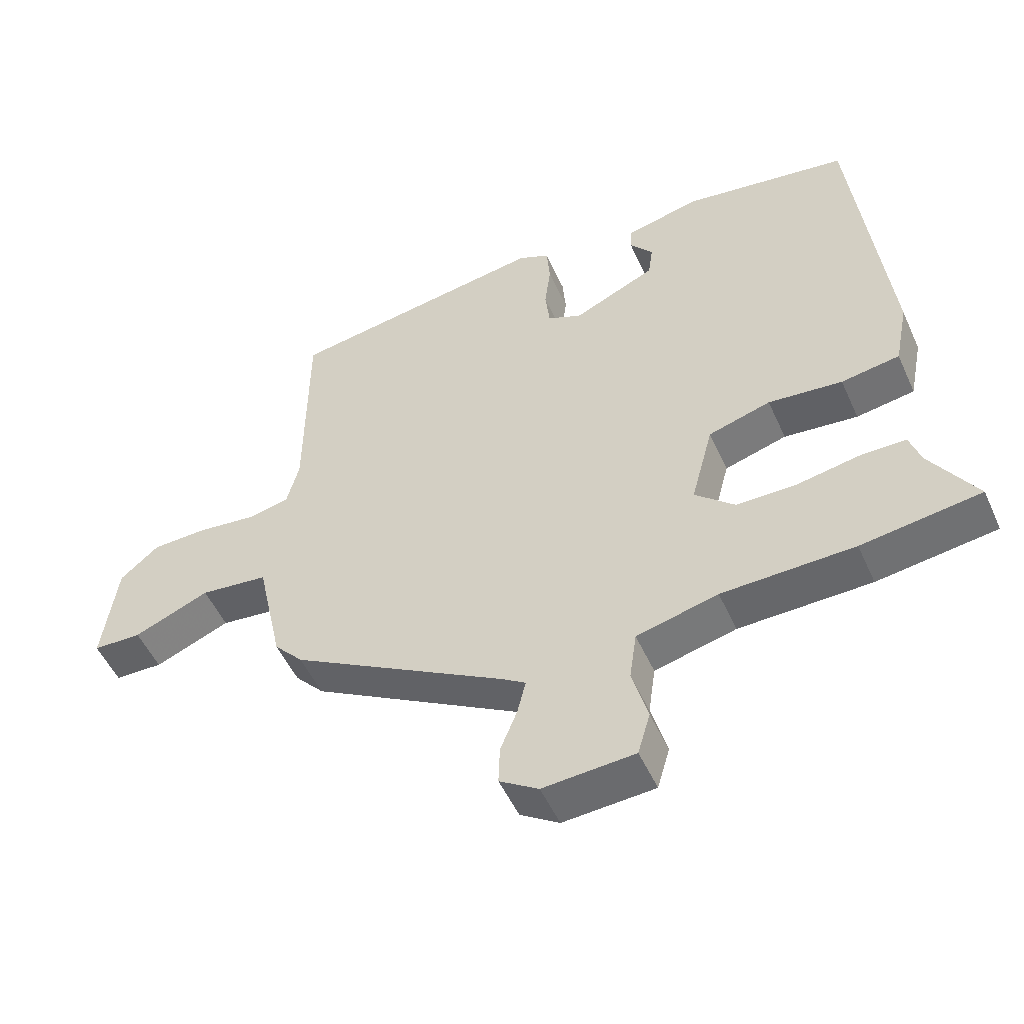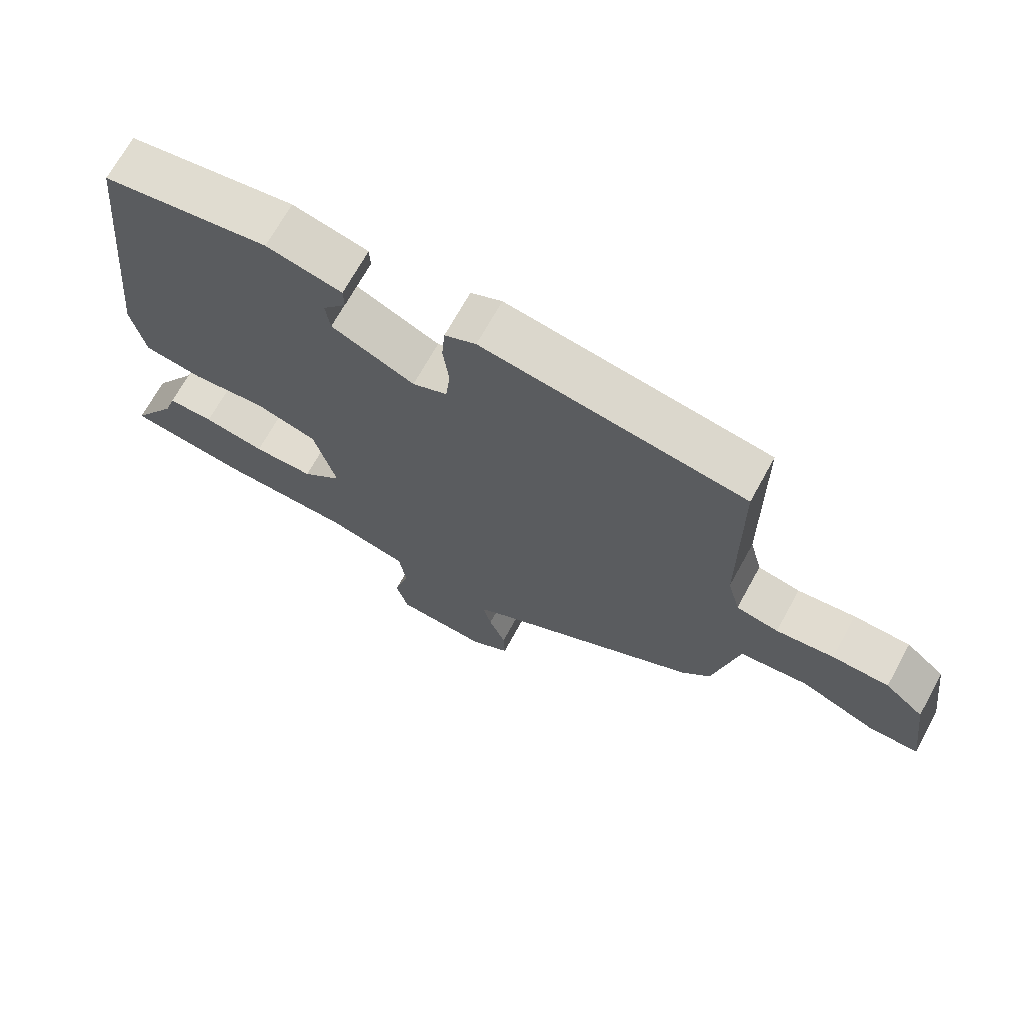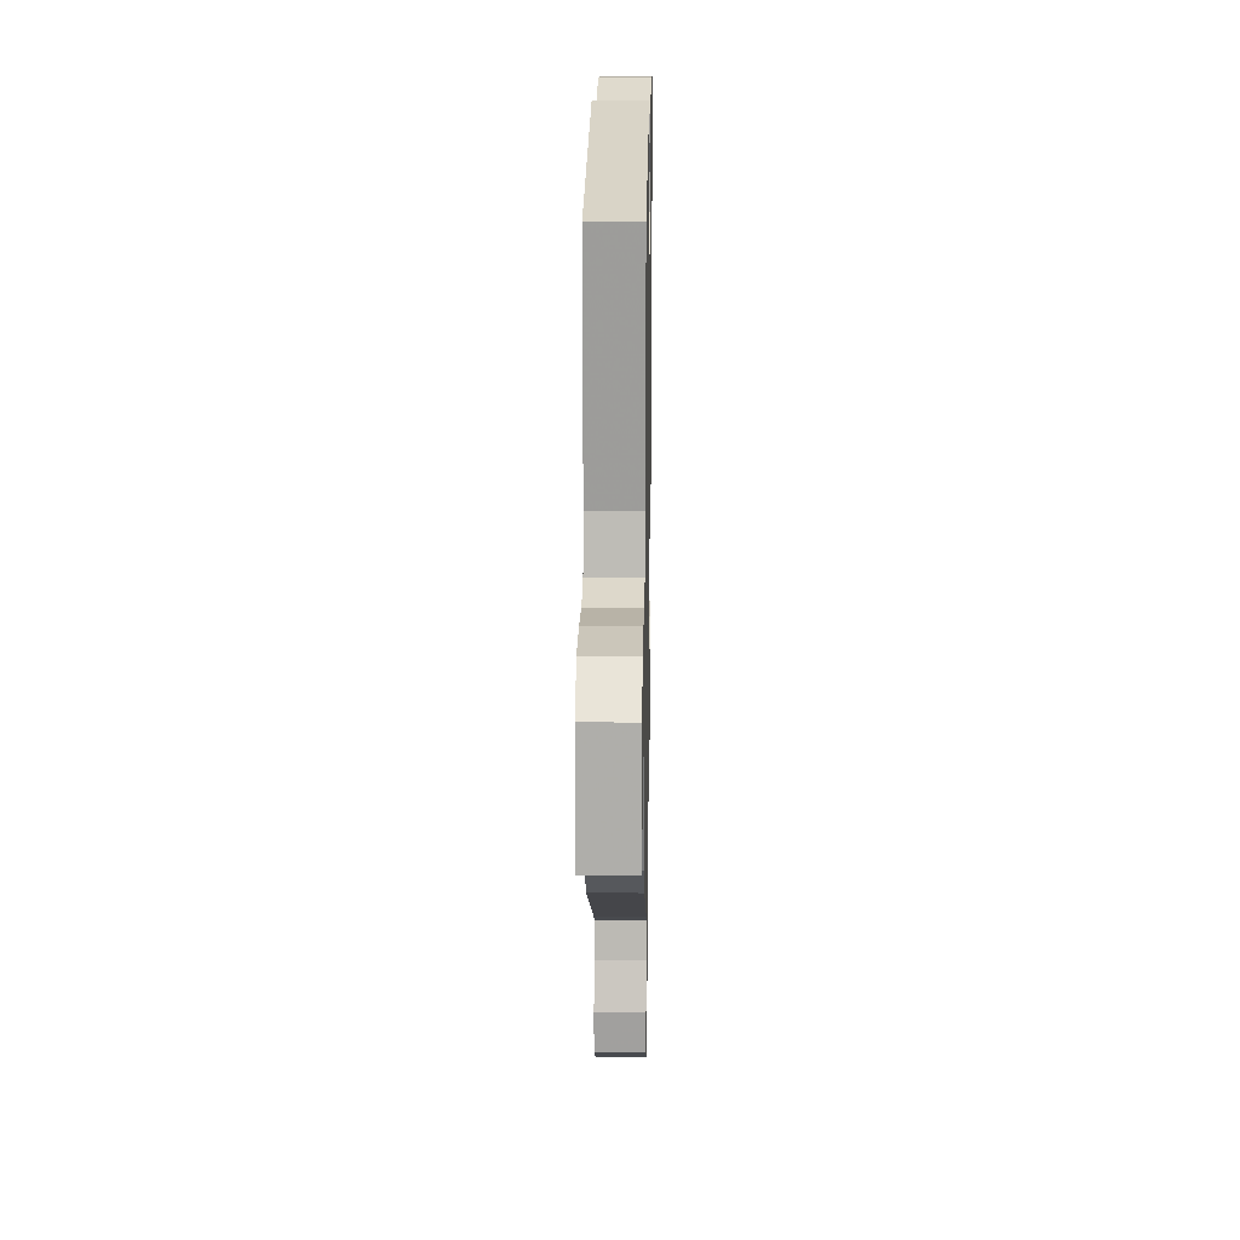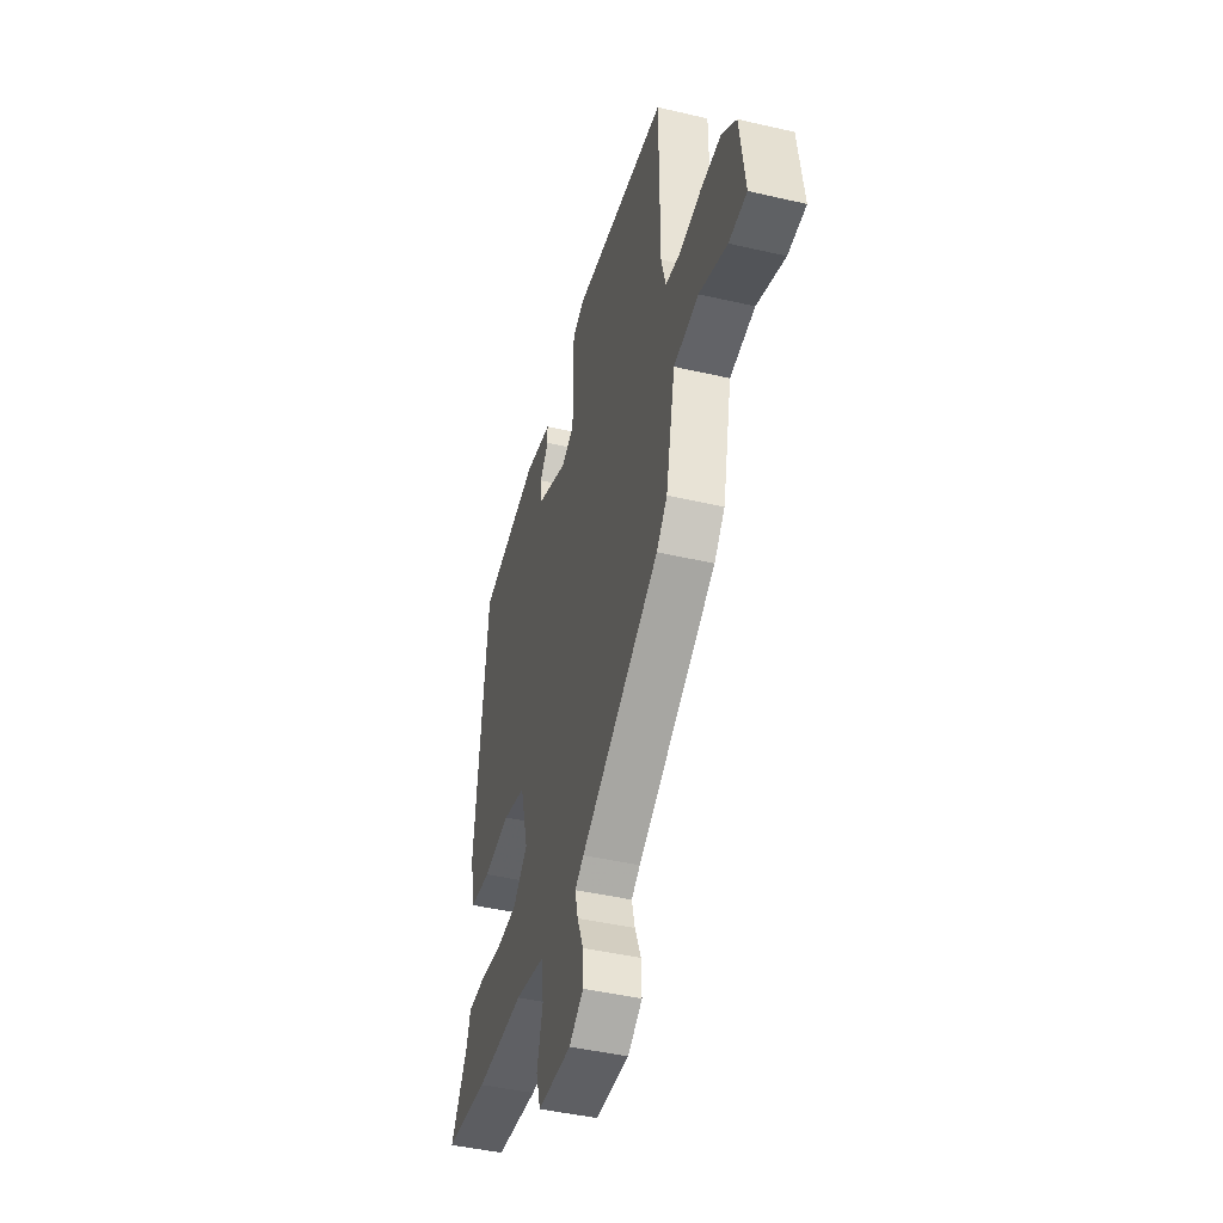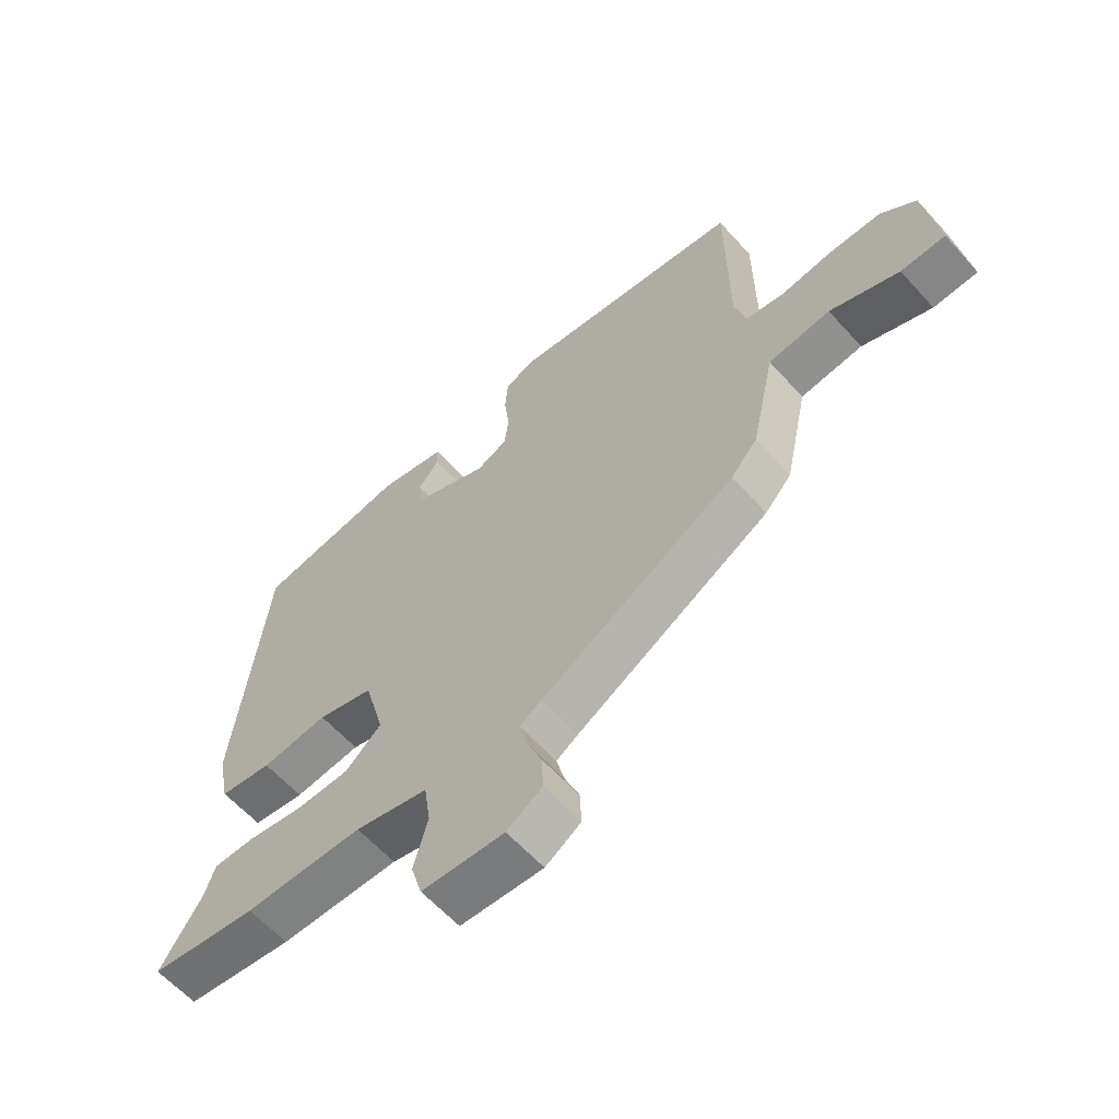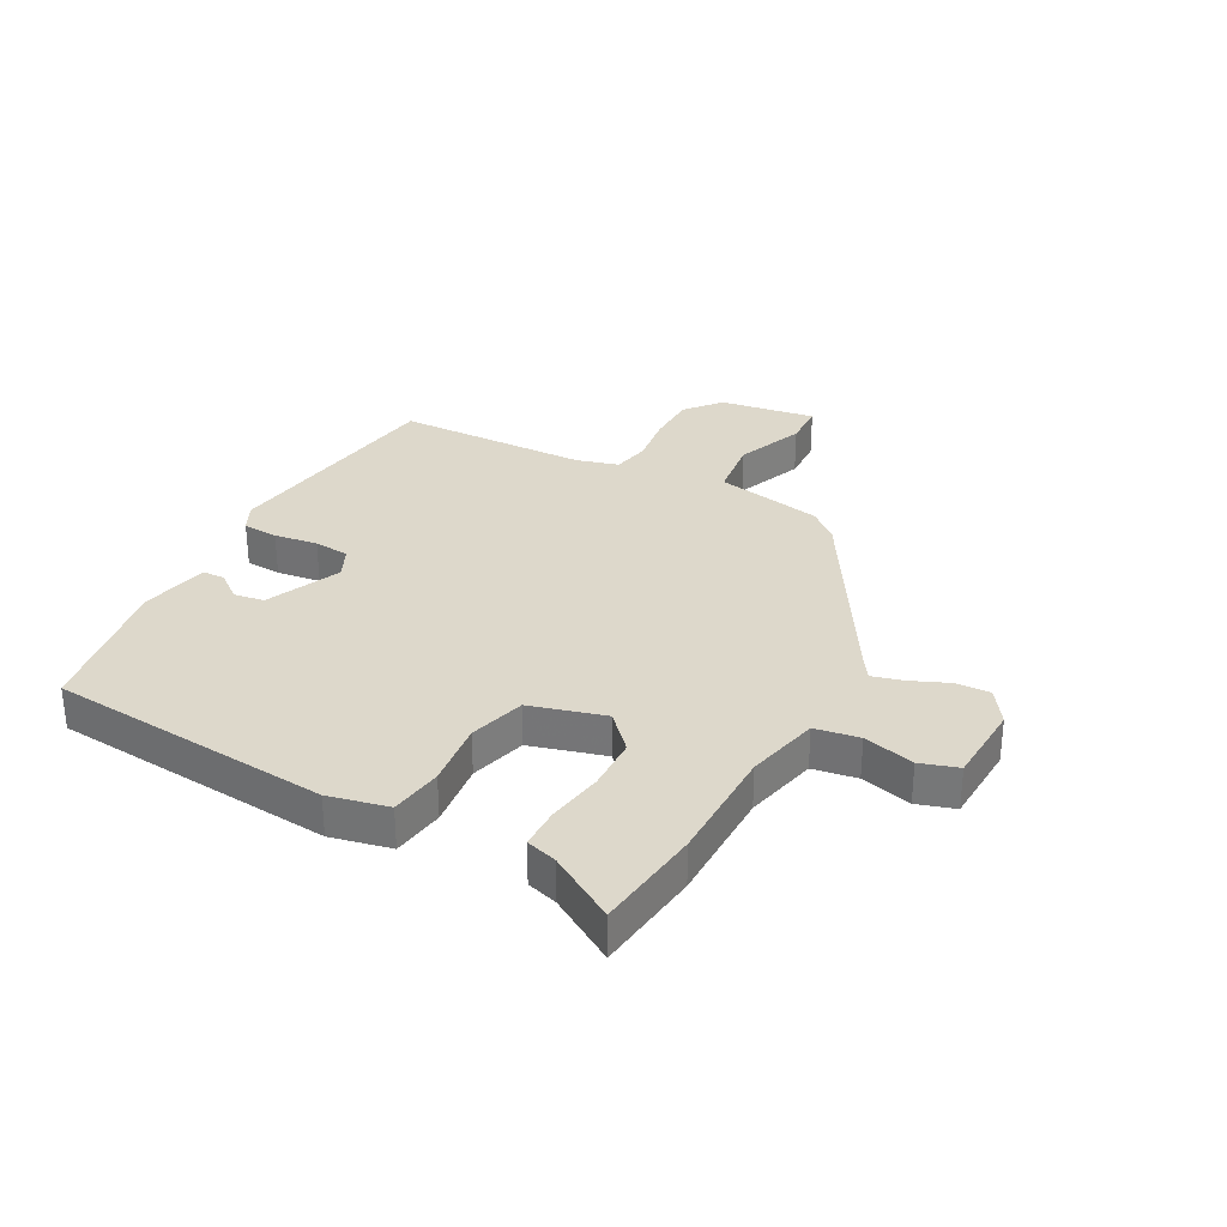
<metadata>
{"format":"obj","ext":"obj","renderer":"f3d","projection":"perspective","resolution":1024,"background":"white","views":[{"elev":-51.6,"azim":23.9,"up":"+Z"},{"elev":69.5,"azim":-151.2,"up":"+Z"},{"elev":19.9,"azim":-89.0,"up":"+Z"},{"elev":-44.6,"azim":-105.1,"up":"+Z"},{"elev":-61.1,"azim":-138.1,"up":"+Z"},{"elev":31.1,"azim":117.4,"up":"+Y"}]}
</metadata>
<code>
v 0.594 0.07 -0.487
v 0.411 0.07 -0.512
v 0.208 0.07 -0.516
v 0.083 0.07 -0.547
v 0.072 0.07 -0.623
v 0.096 0.07 -0.71
v 0.077 0.07 -0.775
v -0.064 0.07 -0.784
v -0.124 0.07 -0.745
v -0.122 0.07 -0.685
v -0.096 0.07 -0.621
v -0.083 0.07 -0.568
v -0.12 0.07 -0.544
v -0.451 0.07 -0.354
v -0.496 0.07 -0.304
v -0.536 0.07 -0.12
v -0.641 0.07 -0.108
v -0.758 0.07 -0.156
v -0.833 0.07 -0.154
v -0.811 0.07 0.011
v -0.751 0.07 0.062
v -0.664 0.07 0.064
v -0.575 0.07 0.053
v -0.51 0.07 0.066
v -0.491 0.07 0.139
v -0.489 0.07 0.47
v -0.086 0.07 0.532
v -0.038 0.07 0.509
v -0.033 0.07 0.448
v -0.042 0.07 0.373
v -0.035 0.07 0.312
v 0.018 0.07 0.288
v 0.146 0.07 0.346
v 0.153 0.07 0.398
v 0.117 0.07 0.443
v 0.118 0.07 0.48
v 0.234 0.07 0.507
v 0.49 0.07 0.466
v 0.541 0.07 -0.02
v 0.52 0.07 -0.123
v 0.43 0.07 -0.137
v 0.316 0.07 -0.125
v 0.22 0.07 -0.153
v 0.186 0.07 -0.282
v 0.247 0.07 -0.337
v 0.34 0.07 -0.338
v 0.435 0.07 -0.321
v 0.506 0.07 -0.321
v 0.523 0.07 -0.374
v 0.594 0 -0.487
v 0.411 0 -0.512
v 0.208 0 -0.516
v 0.083 0 -0.547
v 0.072 0 -0.623
v 0.096 0 -0.71
v 0.077 0 -0.775
v -0.064 0 -0.784
v -0.124 0 -0.745
v -0.122 0 -0.685
v -0.096 0 -0.621
v -0.083 0 -0.568
v -0.12 0 -0.544
v -0.451 0 -0.354
v -0.496 0 -0.304
v -0.536 0 -0.12
v -0.641 0 -0.108
v -0.758 0 -0.156
v -0.833 0 -0.154
v -0.811 0 0.011
v -0.751 0 0.062
v -0.664 0 0.064
v -0.575 0 0.053
v -0.51 0 0.066
v -0.491 0 0.139
v -0.489 0 0.47
v -0.086 0 0.532
v -0.038 0 0.509
v -0.033 0 0.448
v -0.042 0 0.373
v -0.035 0 0.312
v 0.018 0 0.288
v 0.146 0 0.346
v 0.153 0 0.398
v 0.117 0 0.443
v 0.118 0 0.48
v 0.234 0 0.507
v 0.49 0 0.466
v 0.541 0 -0.02
v 0.52 0 -0.123
v 0.43 0 -0.137
v 0.316 0 -0.125
v 0.22 0 -0.153
v 0.186 0 -0.282
v 0.247 0 -0.337
v 0.34 0 -0.338
v 0.435 0 -0.321
v 0.506 0 -0.321
v 0.523 0 -0.374
f 46 47 48 49
f 1 2 3
f 49 1 3
f 46 49 3
f 45 46 3
f 44 45 3 4
f 43 44 4
f 40 41 42
f 39 40 42
f 38 39 42
f 37 38 42
f 37 42 43
f 34 35 36 37
f 37 43 4
f 34 37 4
f 33 34 4
f 28 29 30
f 27 28 30
f 26 27 30
f 25 26 30
f 24 25 30 31
f 21 22 23
f 20 21 23
f 19 20 23
f 18 19 23
f 17 18 23
f 16 17 23 24
f 24 31 32
f 16 24 32
f 15 16 32
f 14 15 32
f 13 14 32
f 9 10 11
f 8 9 11
f 7 8 11
f 6 7 11
f 5 6 11
f 5 11 12
f 13 32 33
f 12 13 33
f 5 12 33
f 4 5 33
f 98 97 96 95
f 52 51 50
f 52 50 98
f 52 98 95
f 52 95 94
f 53 52 94 93
f 53 93 92
f 91 90 89
f 91 89 88
f 91 88 87
f 91 87 86
f 92 91 86
f 86 85 84 83
f 53 92 86
f 53 86 83
f 53 83 82
f 79 78 77
f 79 77 76
f 79 76 75
f 79 75 74
f 80 79 74 73
f 72 71 70
f 72 70 69
f 72 69 68
f 72 68 67
f 72 67 66
f 73 72 66 65
f 81 80 73
f 81 73 65
f 81 65 64
f 81 64 63
f 81 63 62
f 60 59 58
f 60 58 57
f 60 57 56
f 60 56 55
f 60 55 54
f 61 60 54
f 82 81 62
f 82 62 61
f 82 61 54
f 82 54 53
f 1 50 51 2
f 2 51 52 3
f 3 52 53 4
f 4 53 54 5
f 5 54 55 6
f 6 55 56 7
f 7 56 57 8
f 8 57 58 9
f 9 58 59 10
f 10 59 60 11
f 11 60 61 12
f 12 61 62 13
f 13 62 63 14
f 14 63 64 15
f 15 64 65 16
f 16 65 66 17
f 17 66 67 18
f 18 67 68 19
f 19 68 69 20
f 20 69 70 21
f 21 70 71 22
f 22 71 72 23
f 23 72 73 24
f 24 73 74 25
f 25 74 75 26
f 26 75 76 27
f 27 76 77 28
f 28 77 78 29
f 29 78 79 30
f 30 79 80 31
f 31 80 81 32
f 32 81 82 33
f 33 82 83 34
f 34 83 84 35
f 35 84 85 36
f 36 85 86 37
f 37 86 87 38
f 38 87 88 39
f 39 88 89 40
f 40 89 90 41
f 41 90 91 42
f 42 91 92 43
f 43 92 93 44
f 44 93 94 45
f 45 94 95 46
f 46 95 96 47
f 47 96 97 48
f 48 97 98 49
f 49 98 50 1

</code>
